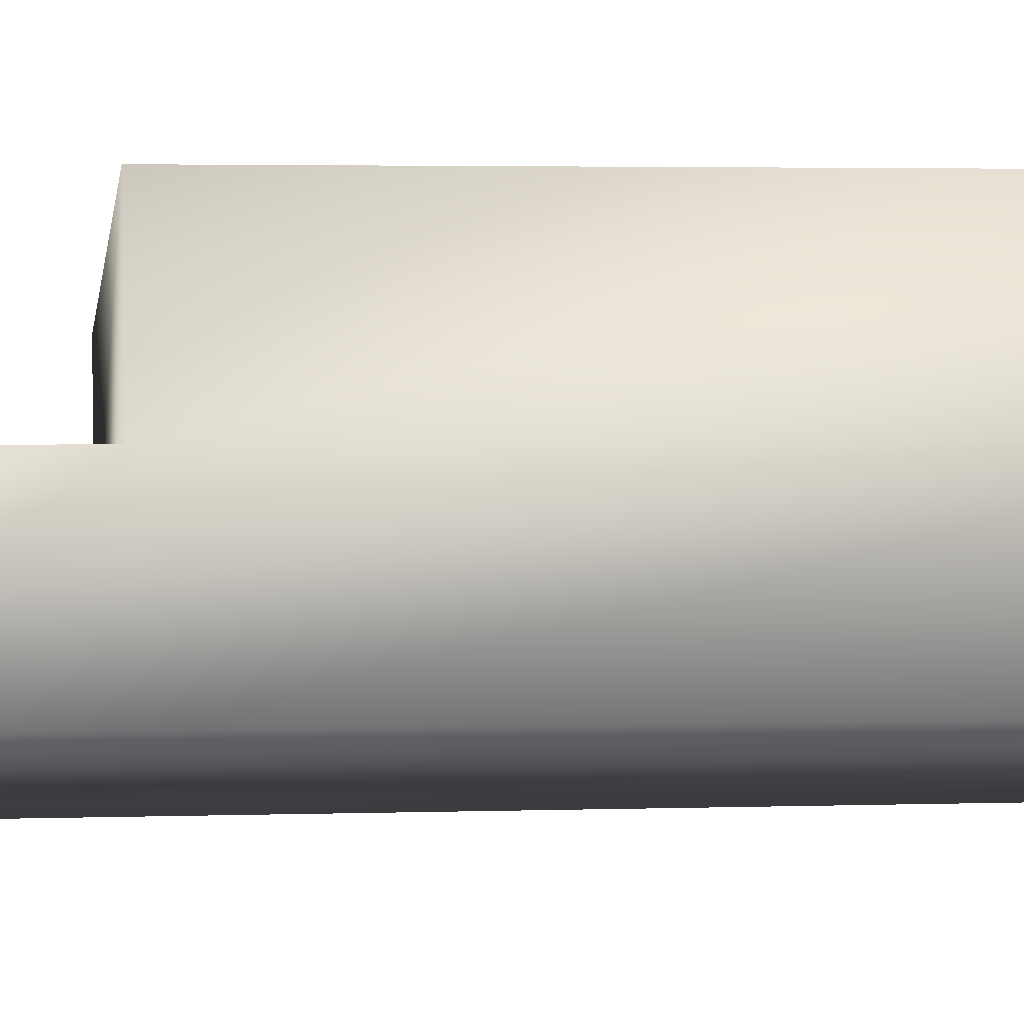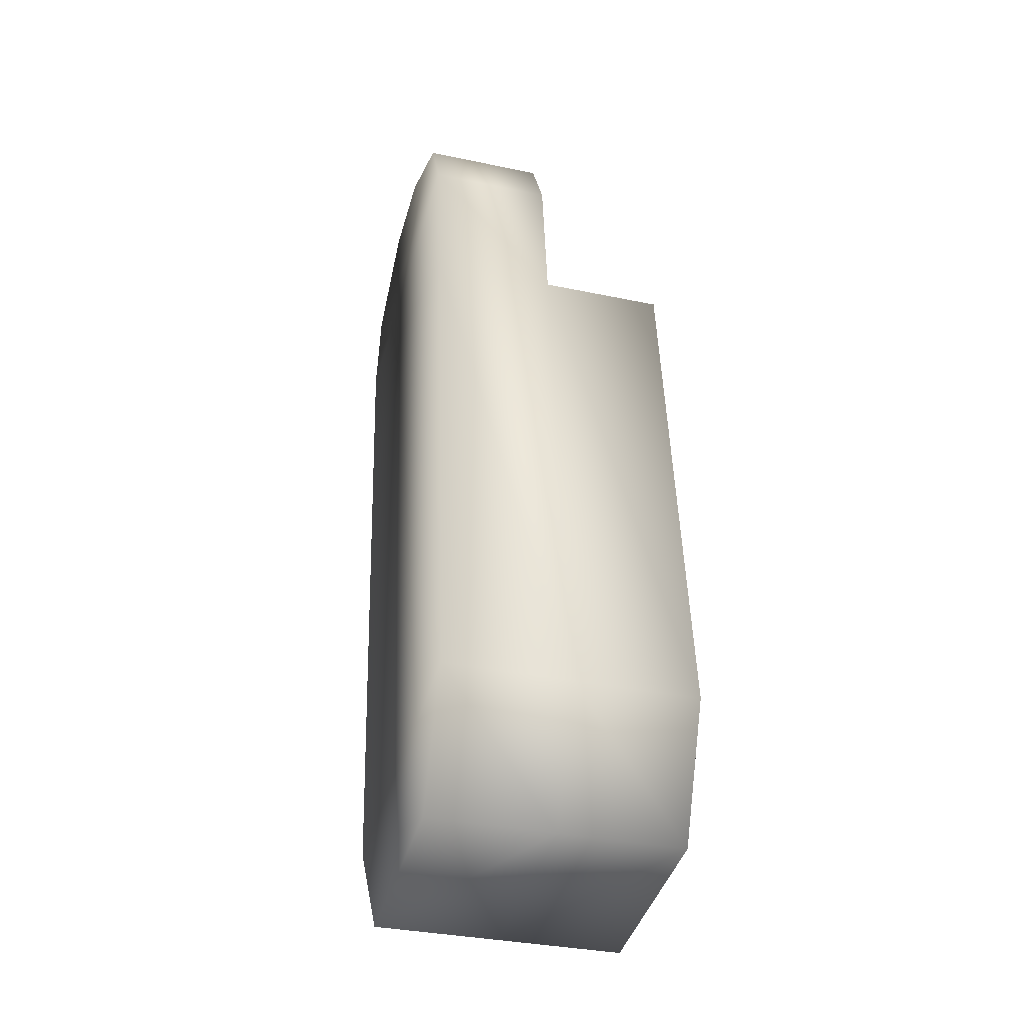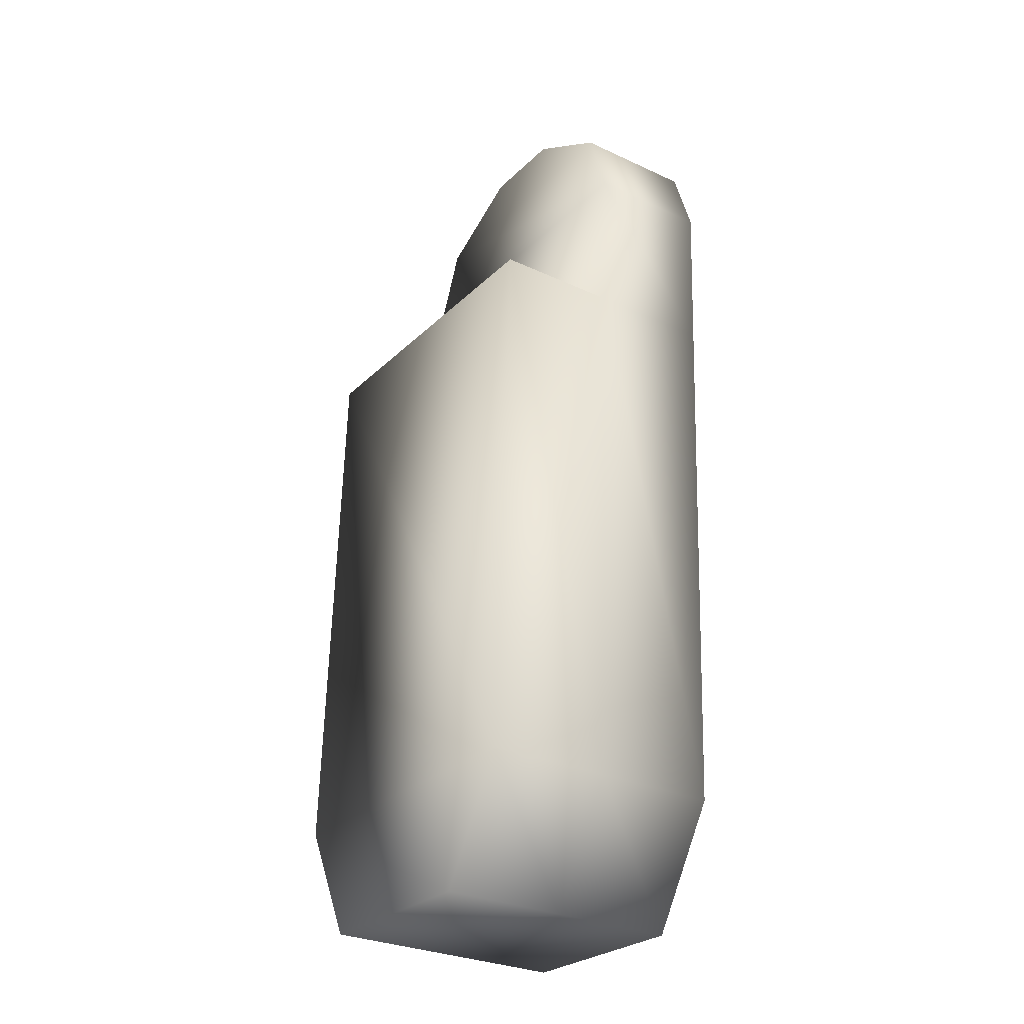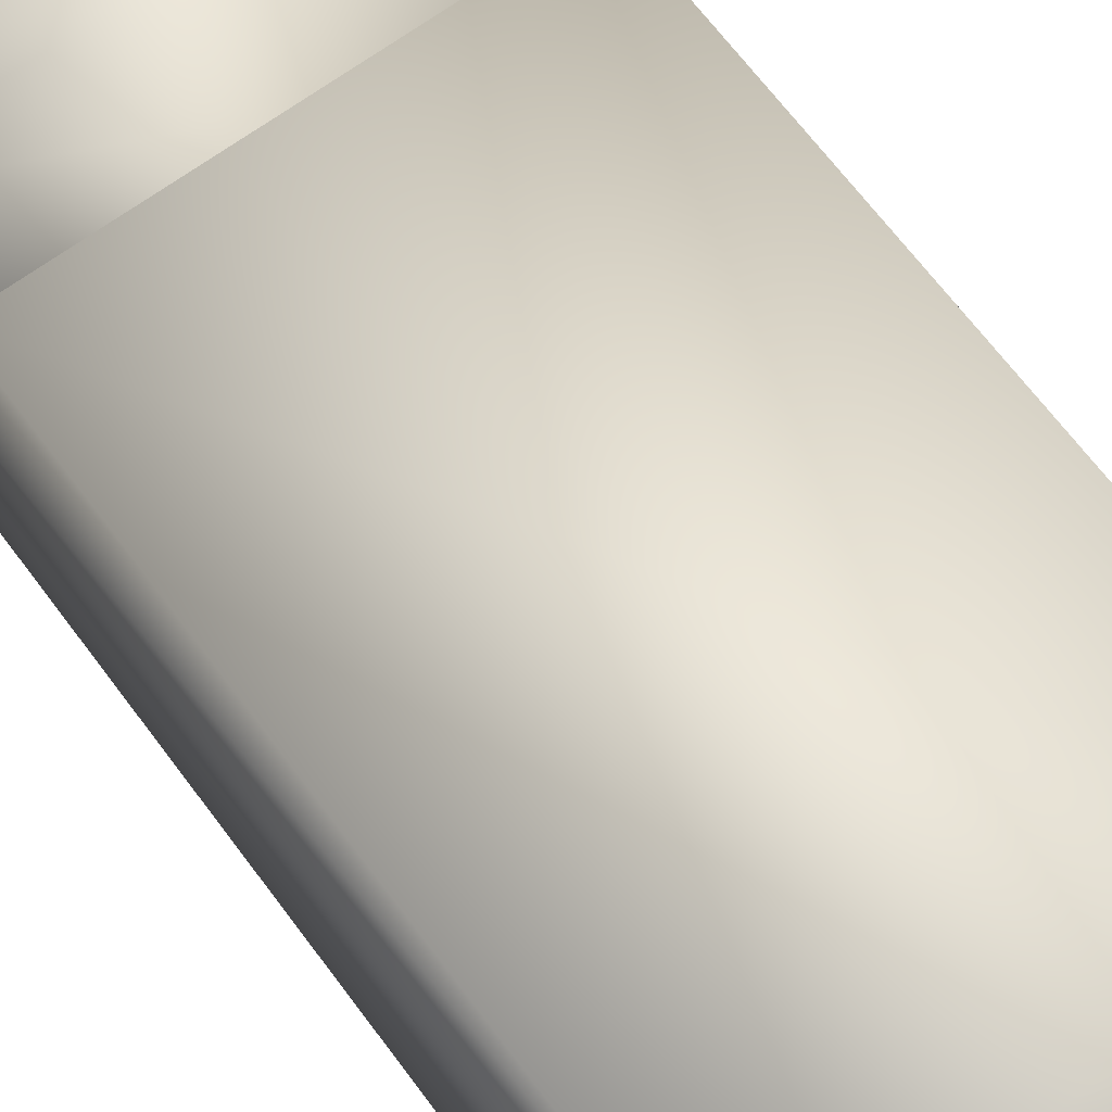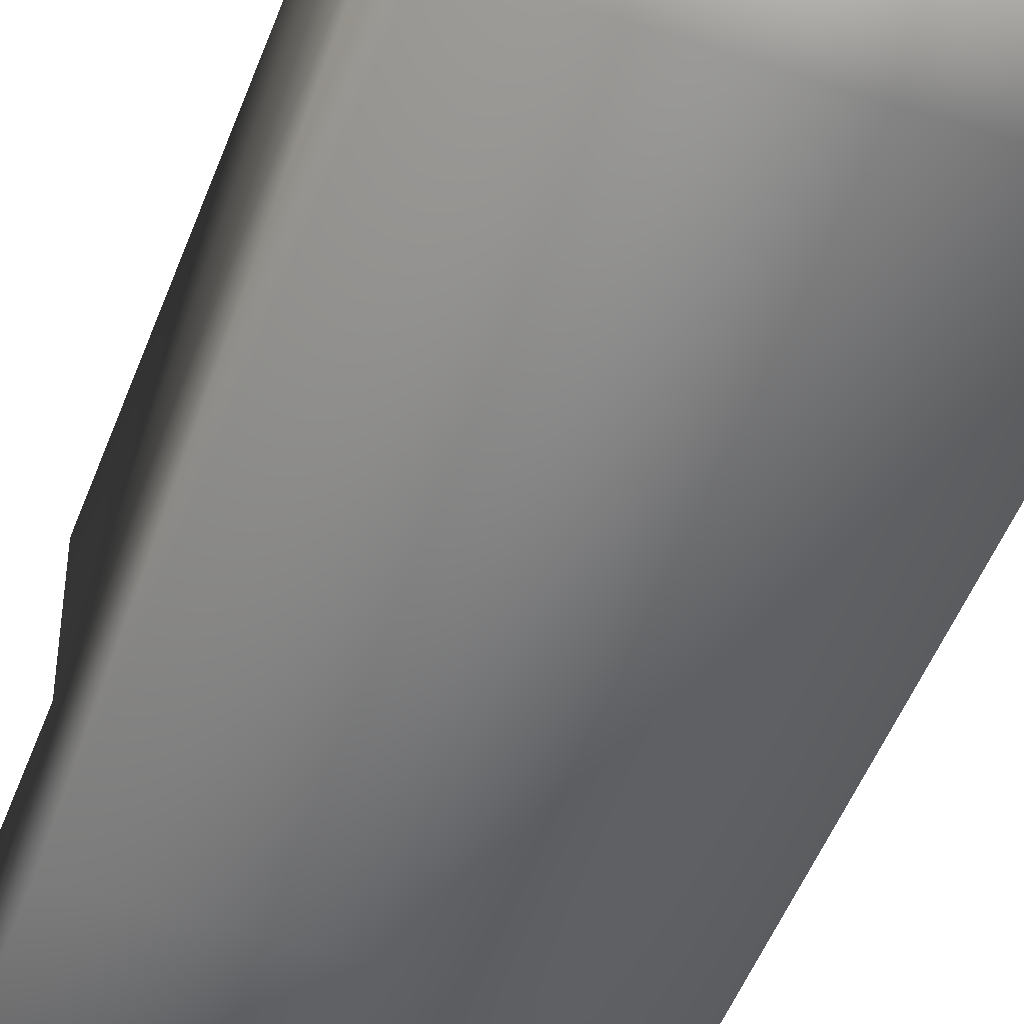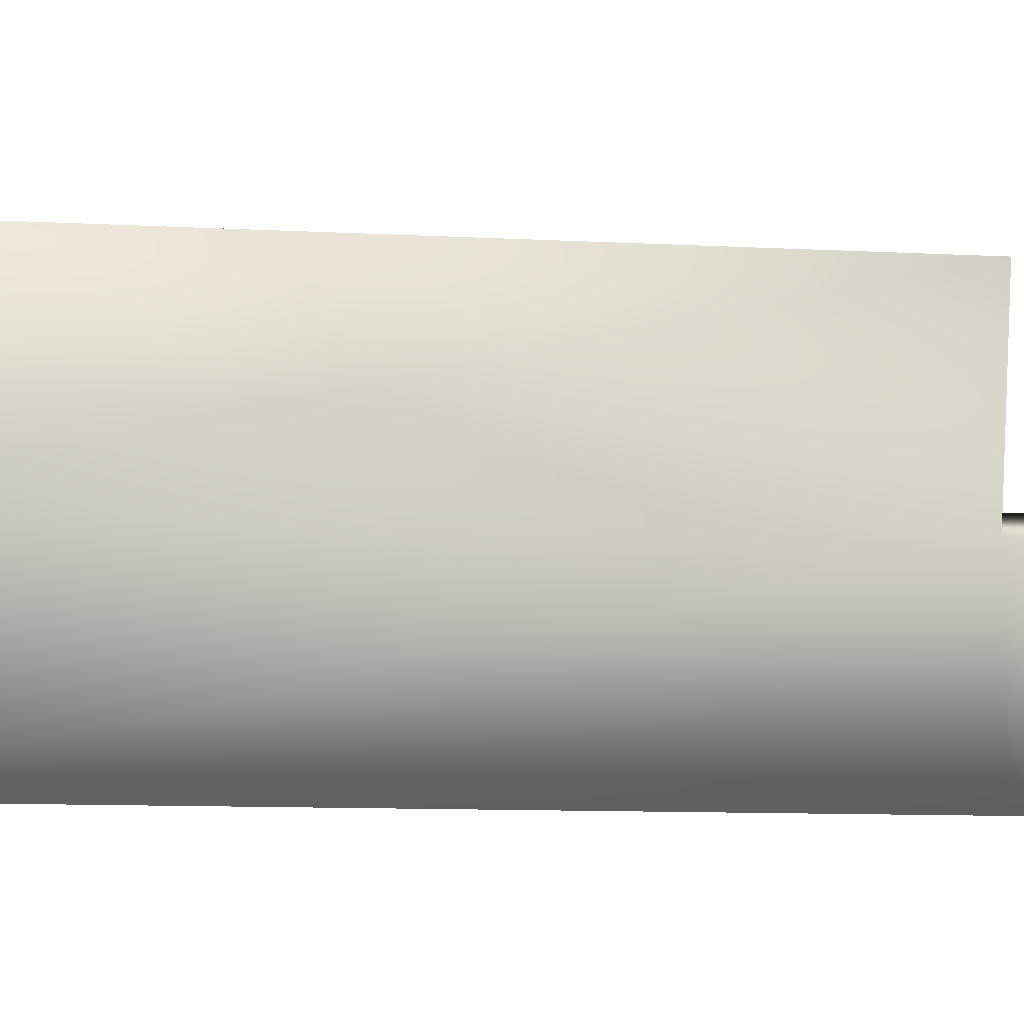
<metadata>
{"format":"obj","ext":"obj","renderer":"f3d","projection":"perspective","resolution":1024,"background":"white","views":[{"elev":-10.3,"azim":-97.7,"up":"+Z"},{"elev":-41.9,"azim":-105.4,"up":"+Y"},{"elev":-26.4,"azim":55.8,"up":"+Y"},{"elev":67.0,"azim":-36.2,"up":"+Z"},{"elev":-48.3,"azim":-20.3,"up":"+Z"},{"elev":2.2,"azim":80.1,"up":"+Z"}]}
</metadata>
<code>
g ToyMusketer058
v -0.04832 -0.3894 -0.02387
v -0.08175 -0.3322 -0.02563
v -0.04832 -0.3876 0.0355
v -0.08175 -0.3304 0.03375
v -0.04832 -0.3858 0.09488
v -0.08175 -0.07239 -0.03359
v -0.08175 -0.3285 0.09313
v -0.08175 -0.07056 0.02579
v -0.08175 -0.06875 0.08516
v -0.08175 0.002332 -0.03588
v -0.08175 0.004153 0.0235
v -0.06838 0.03866 -0.03699
v -0.06838 0.04048 0.02238
v 0.04832 -0.3894 -0.02387
v 0.08175 -0.3322 -0.02563
v -0.04832 -0.3894 -0.02387
v -0.08175 -0.3322 -0.02563
v 0.08175 -0.07239 -0.03359
v -0.08175 -0.07239 -0.03359
v 0.08175 0.002332 -0.03588
v -0.08175 0.002332 -0.03588
v 0.06838 0.03866 -0.03699
v -0.06838 0.03866 -0.03699
v 0.02205 0.064 -0.03777
v -0.02205 0.064 -0.03777
v 0.04832 -0.3858 0.09488
v 0.08175 -0.3285 0.09313
v 0.04832 -0.3876 0.0355
v 0.08175 -0.3304 0.03375
v 0.04832 -0.3894 -0.02387
v 0.08175 -0.06875 0.08516
v 0.08175 -0.3322 -0.02563
v 0.08175 -0.07056 0.02579
v 0.08175 -0.07239 -0.03359
v 0.08175 0.004153 0.0235
v 0.08175 0.002332 -0.03588
v 0.06838 0.04048 0.02238
v 0.06838 0.03866 -0.03699
v -0.04832 -0.3858 0.09488
v -0.08175 -0.3285 0.09313
v 0.04832 -0.3858 0.09488
v 0.08175 -0.3285 0.09313
v -0.08175 -0.06875 0.08516
v 0.08175 -0.06875 0.08516
v 0.02205 0.06582 0.02161
v 0.06838 0.04048 0.02238
v -0.02205 0.06582 0.02161
v -0.06838 0.04048 0.02238
v 0.08175 0.004153 0.0235
v -0.08175 0.004153 0.0235
v 0.08175 -0.07056 0.02579
v -0.08175 -0.07056 0.02579
v -0.04832 -0.3894 -0.02387
v -0.04832 -0.3876 0.0355
v 0.04832 -0.3894 -0.02387
v 0.04832 -0.3876 0.0355
v -0.04832 -0.3858 0.09488
v 0.04832 -0.3858 0.09488
v 0.08175 -0.06875 0.08516
v -0.08175 -0.06875 0.08516
v 0.08175 -0.07056 0.02579
v -0.08175 -0.07056 0.02579
v 0.02205 0.06582 0.02161
v 0.06838 0.03866 -0.03699
v 0.06838 0.04048 0.02238
v 0.02205 0.064 -0.03777
v -0.02205 0.06582 0.02161
v -0.02205 0.064 -0.03777
v -0.06838 0.04048 0.02238
v -0.06838 0.03866 -0.03699
g ToyMusketer058_0
f 3 2 1
f 4 2 3
f 5 4 3
f 4 6 2
f 7 4 5
f 8 6 4
f 7 8 4
f 9 8 7
f 6 8 10
f 10 8 11
f 10 11 12
f 12 11 13
f 16 15 14
f 17 15 16
f 17 18 15
f 19 18 17
f 18 19 20
f 20 19 21
f 20 21 22
f 22 21 23
f 22 23 24
f 24 23 25
f 28 27 26
f 29 27 28
f 30 29 28
f 29 31 27
f 32 29 30
f 33 31 29
f 32 33 29
f 34 33 32
f 33 34 35
f 35 34 36
f 35 36 37
f 37 36 38
f 41 40 39
f 42 40 41
f 42 43 40
f 44 43 42
f 47 46 45
f 48 46 47
f 48 49 46
f 50 49 48
f 50 51 49
f 52 51 50
f 55 54 53
f 56 54 55
f 56 57 54
f 58 57 56
f 61 60 59
f 62 60 61
f 65 64 63
f 63 64 66
f 66 67 63
f 68 67 66
f 68 69 67
f 70 69 68

</code>
